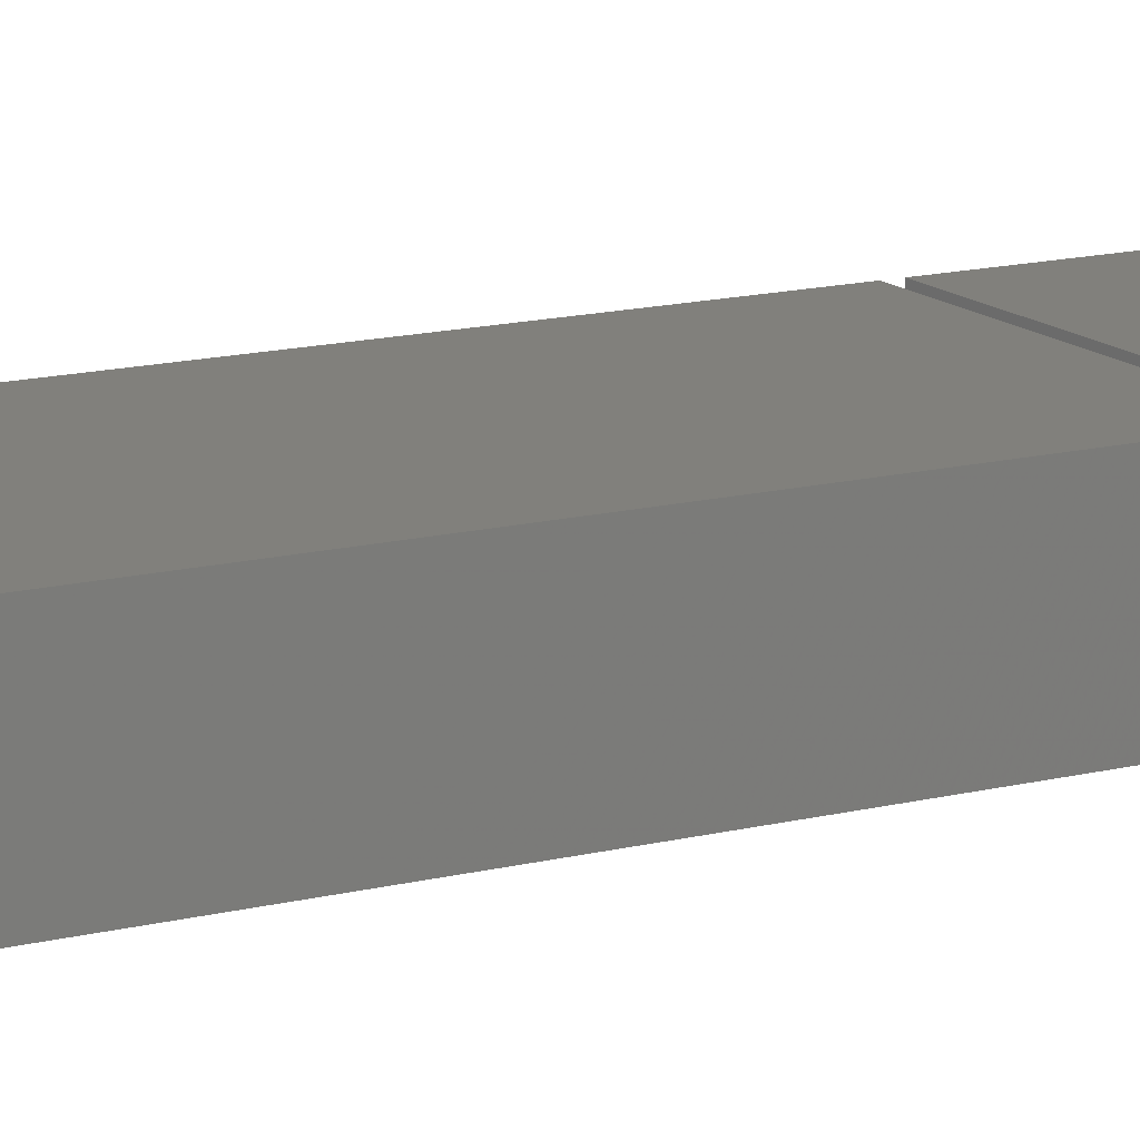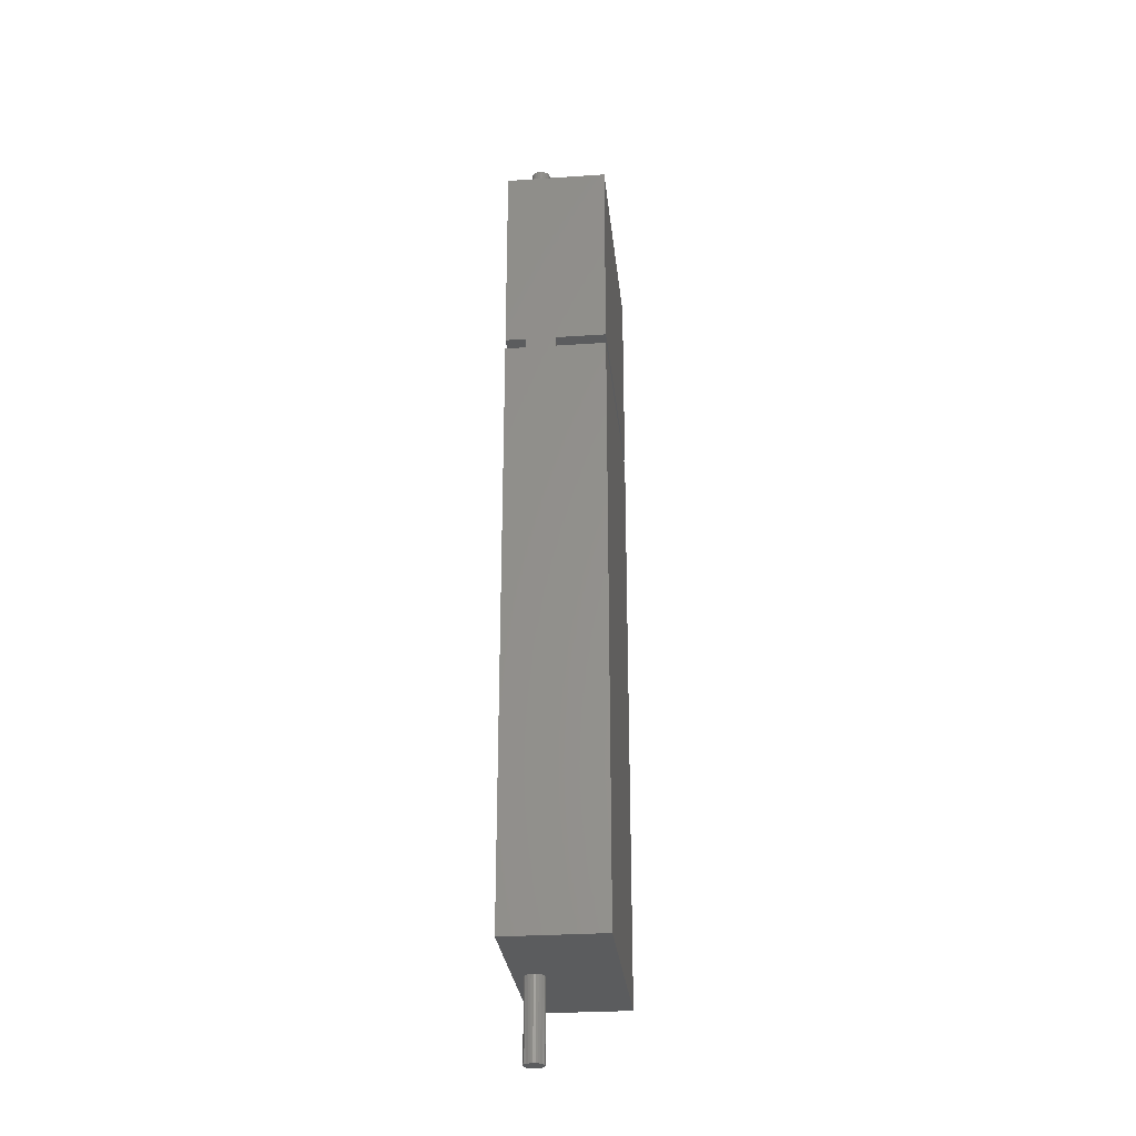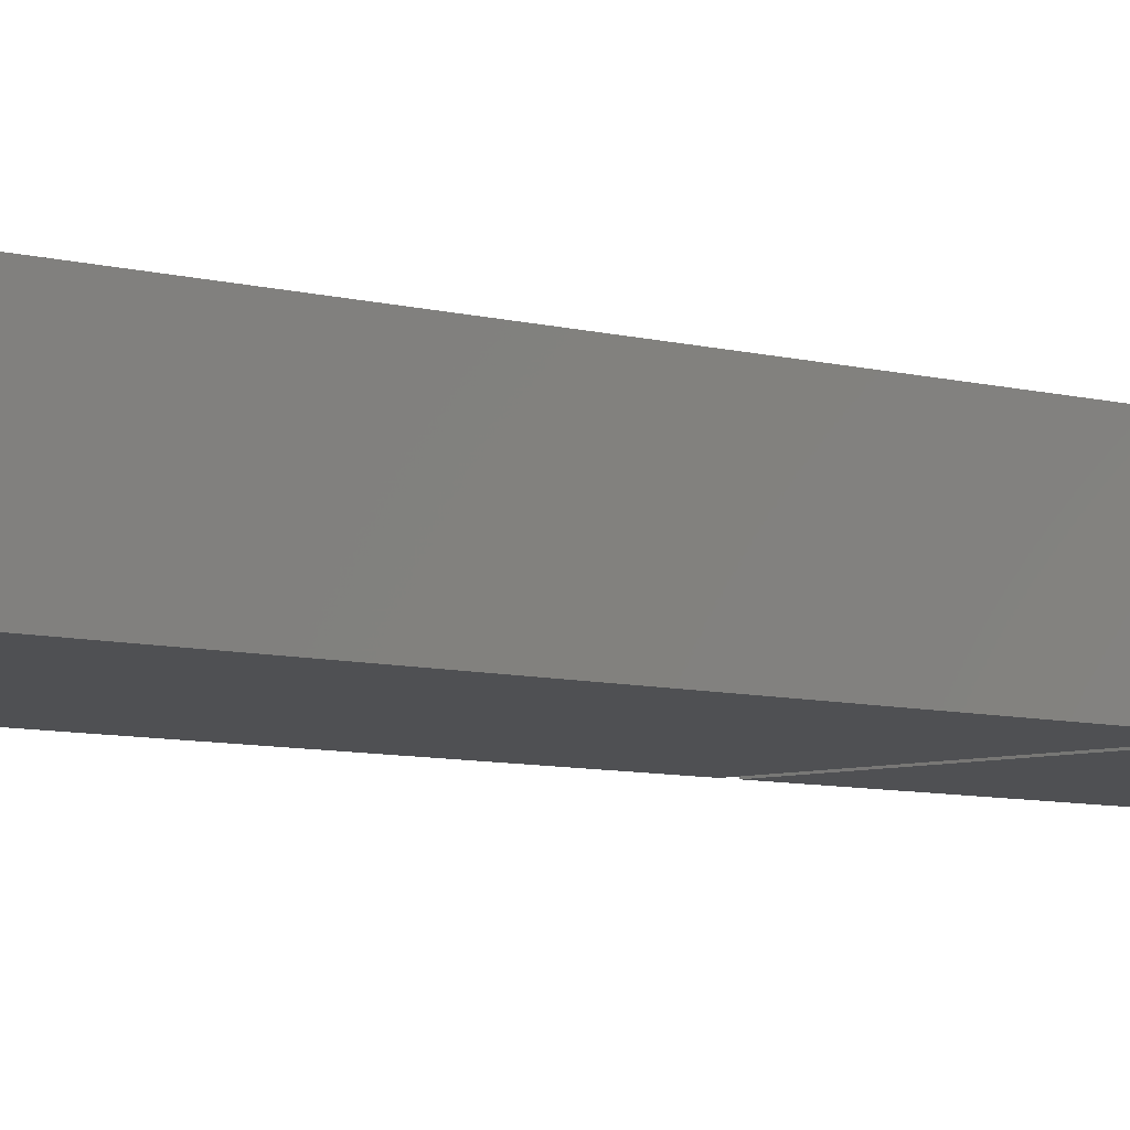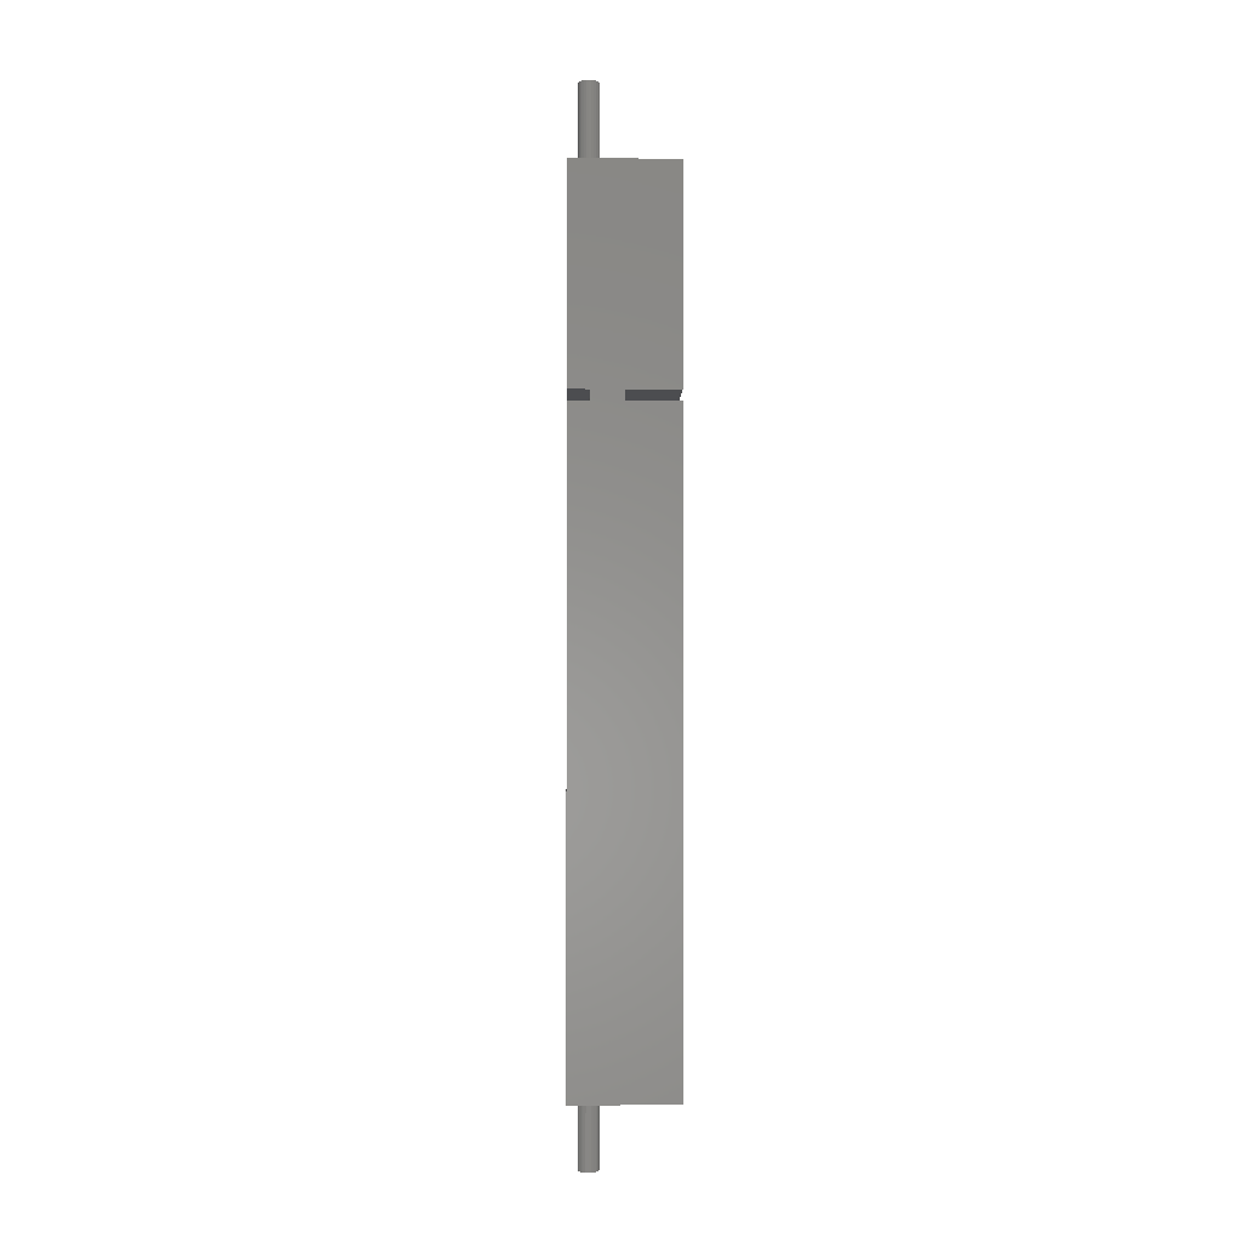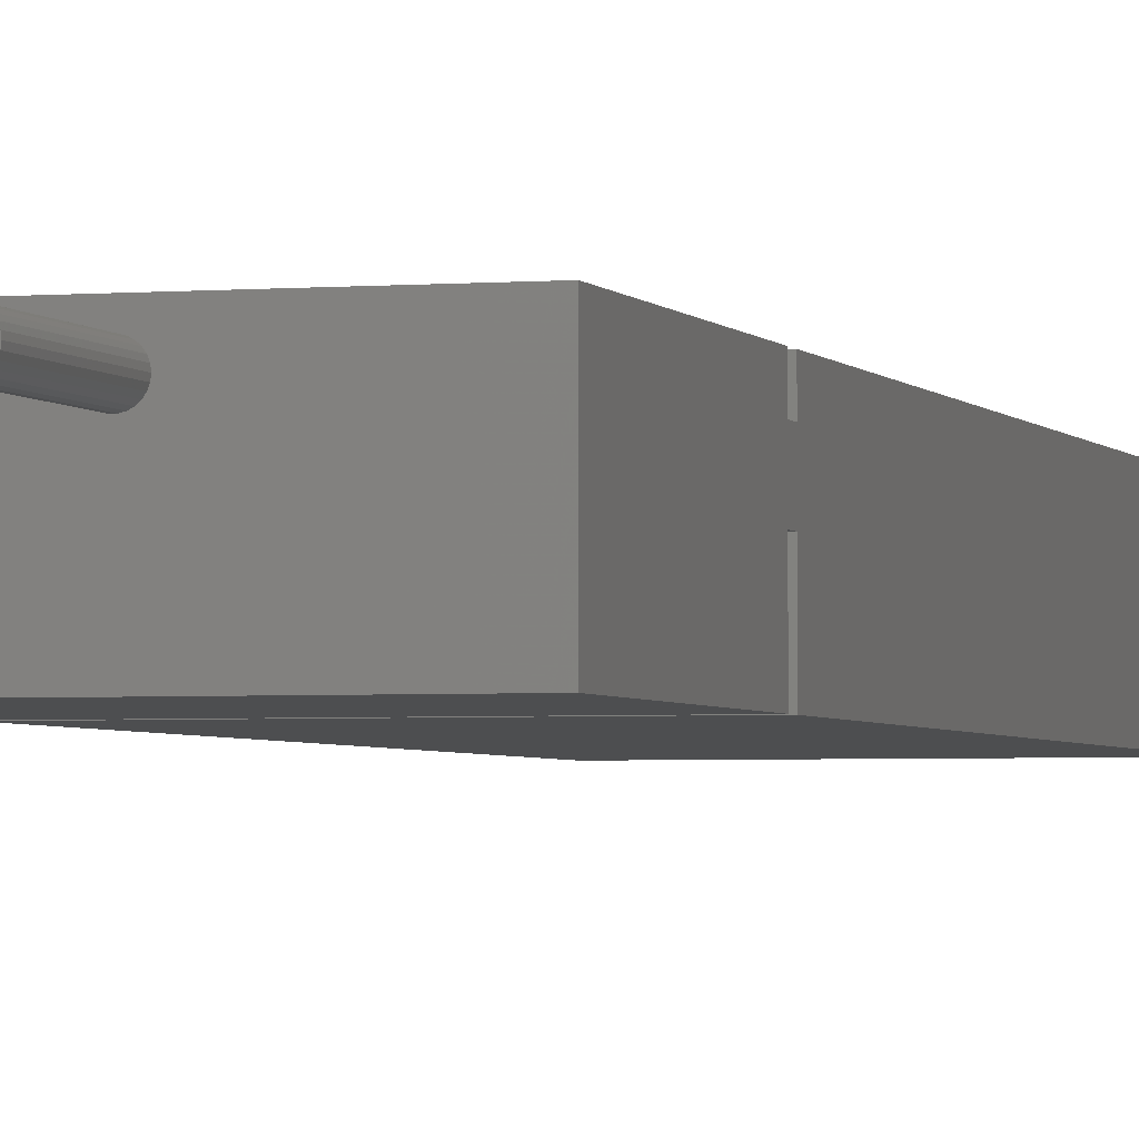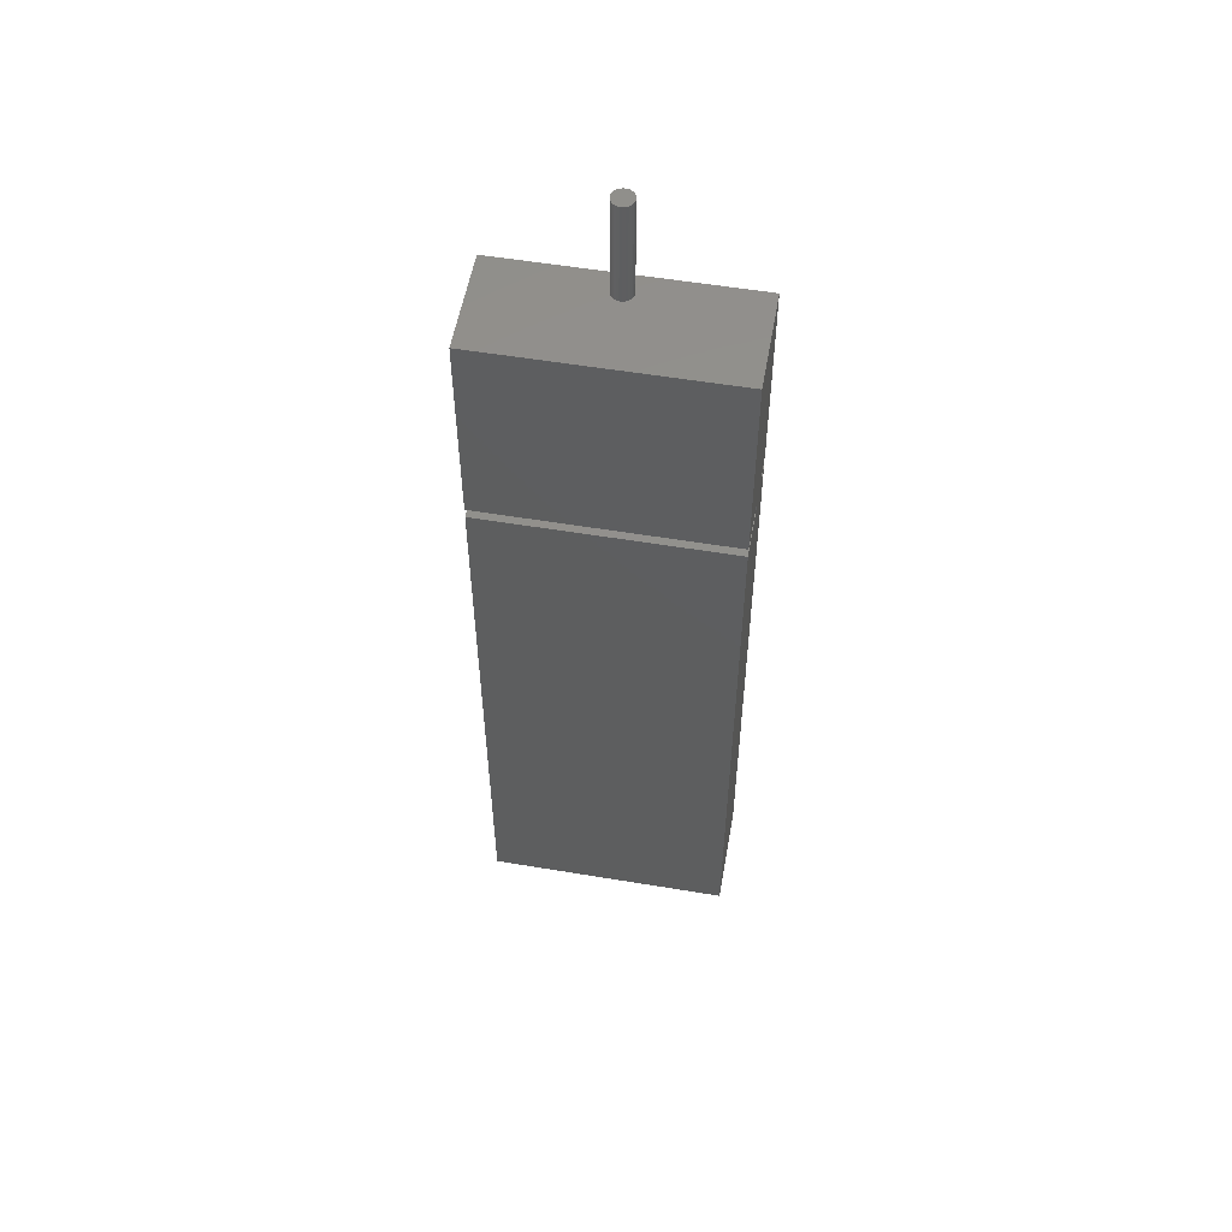
<metadata>
{"format":"stl","ext":"stl","renderer":"f3d","projection":"perspective","resolution":1024,"background":"white","views":[{"elev":14.2,"azim":60.8,"up":"+Z"},{"elev":-28.1,"azim":95.9,"up":"+Y"},{"elev":-6.1,"azim":46.7,"up":"+Z"},{"elev":-2.2,"azim":88.6,"up":"+Y"},{"elev":-2.8,"azim":-163.4,"up":"+Z"},{"elev":54.9,"azim":-170.0,"up":"+Y"}]}
</metadata>
<code>
# stl→obj: 128 verts, 252 faces
v 0 3 0
v 1.2 0 0
v 0 0 0
v 1.2 3 0
v 0.6284 3.232e-17 0.4411
v 0.6374 3.144e-17 0.4332
v 1.2 0 0.5
v 0.6443 3.034e-17 0.4232
v 0.6177 3.295e-17 0.4468
v 0.6485 2.908e-17 0.412
v 0.606 3.327e-17 0.4496
v 0.65 0 0.4
v 0.6485 2.643e-17 0.388
v 0.6443 2.518e-17 0.3768
v 0.6374 2.407e-17 0.3668
v 0.6284 2.319e-17 0.3589
v 0.6177 2.257e-17 0.3532
v 0.606 2.224e-17 0.3504
v 0 0 0.5
v 0.5557 2.518e-17 0.3768
v 0.5515 2.643e-17 0.388
v 0.55 2.776e-17 0.4
v 0.5515 2.908e-17 0.412
v 0.5557 3.034e-17 0.4232
v 0.5626 3.144e-17 0.4332
v 0.5716 3.232e-17 0.4411
v 0.5823 3.295e-17 0.4468
v 0.594 3.327e-17 0.4496
v 0.594 2.224e-17 0.3504
v 0.5823 2.257e-17 0.3532
v 0.5716 2.319e-17 0.3589
v 0.5626 2.407e-17 0.3668
v 0 3 0.25
v 1.2 3 0.25
v 0 3.05 0.25
v 0 4.05 0
v 0 3.05 0
v 0 4.05 0.5
v 0 3.05 0.4
v 0 3 0.4
v 0 3.05 0.5
v 0 3 0.5
v 1.2 3.05 0.25
v 1.2 3.05 0
v 1.2 4.05 0
v 1.2 4.05 0.5
v 1.2 3.05 0.4
v 1.2 3 0.4
v 1.2 3.05 0.5
v 1.2 3 0.5
v 0.65 -0.4 0.4
v 0.6485 -0.4 0.388
v 0.6443 -0.4 0.3768
v 0.6374 -0.4 0.3668
v 0.6284 -0.4 0.3589
v 0.6177 -0.4 0.3532
v 0.606 -0.4 0.3504
v 0.594 -0.4 0.3504
v 0.5823 -0.4 0.3532
v 0.5716 -0.4 0.3589
v 0.5626 -0.4 0.3668
v 0.5557 -0.4 0.3768
v 0.5515 -0.4 0.388
v 0.55 -0.4 0.4
v 0.5515 -0.4 0.412
v 0.5557 -0.4 0.4232
v 0.5626 -0.4 0.4332
v 0.5716 -0.4 0.4411
v 0.5823 -0.4 0.4468
v 0.594 -0.4 0.4496
v 0.606 -0.4 0.4496
v 0.6177 -0.4 0.4468
v 0.6284 -0.4 0.4411
v 0.6374 -0.4 0.4332
v 0.6443 -0.4 0.4232
v 0.6485 -0.4 0.412
v 0.6284 4.05 0.3589
v 0.6374 4.05 0.3668
v 0.6443 4.05 0.3768
v 0.6177 4.05 0.3532
v 0.6485 4.05 0.388
v 0.606 4.05 0.3504
v 0.65 4.05 0.4
v 0.6485 4.05 0.412
v 0.6443 4.05 0.4232
v 0.6374 4.05 0.4332
v 0.6284 4.05 0.4411
v 0.6177 4.05 0.4468
v 0.606 4.05 0.4496
v 0.5557 4.05 0.3768
v 0.5626 4.05 0.3668
v 0.5716 4.05 0.3589
v 0.5823 4.05 0.3532
v 0.594 4.05 0.3504
v 0.594 4.05 0.4496
v 0.5823 4.05 0.4468
v 0.5716 4.05 0.4411
v 0.5626 4.05 0.4332
v 0.5557 4.05 0.4232
v 0.5515 4.05 0.412
v 0.55 4.05 0.4
v 0.5515 4.05 0.388
v 0.65 4.55 0.4
v 0.6485 4.55 0.412
v 0.6443 4.55 0.4232
v 0.6374 4.55 0.4332
v 0.6284 4.55 0.4411
v 0.6177 4.55 0.4468
v 0.606 4.55 0.4496
v 0.594 4.55 0.4496
v 0.5823 4.55 0.4468
v 0.5716 4.55 0.4411
v 0.5626 4.55 0.4332
v 0.5557 4.55 0.4232
v 0.5515 4.55 0.412
v 0.55 4.55 0.4
v 0.5515 4.55 0.388
v 0.5557 4.55 0.3768
v 0.5626 4.55 0.3668
v 0.5716 4.55 0.3589
v 0.5823 4.55 0.3532
v 0.594 4.55 0.3504
v 0.606 4.55 0.3504
v 0.6177 4.55 0.3532
v 0.6284 4.55 0.3589
v 0.6374 4.55 0.3668
v 0.6443 4.55 0.3768
v 0.6485 4.55 0.388
f 1 2 3
f 1 4 2
f 5 6 7
f 8 7 6
f 9 5 7
f 10 7 8
f 11 9 7
f 12 7 10
f 13 7 12
f 14 2 7
f 14 7 13
f 15 2 14
f 16 2 15
f 17 2 16
f 18 2 17
f 19 20 21
f 19 21 22
f 19 22 23
f 19 23 24
f 19 24 25
f 19 25 26
f 19 26 27
f 19 27 28
f 3 18 29
f 3 29 30
f 3 30 31
f 3 31 32
f 3 32 20
f 3 2 18
f 3 20 19
f 19 11 7
f 19 28 11
f 33 4 1
f 33 34 4
f 35 36 37
f 35 38 36
f 39 38 35
f 40 35 33
f 40 39 35
f 41 38 39
f 3 33 1
f 19 42 40
f 19 33 3
f 19 40 33
f 43 44 45
f 43 45 46
f 47 43 46
f 48 34 43
f 48 43 47
f 49 47 46
f 2 4 34
f 7 48 50
f 7 2 34
f 7 34 48
f 19 50 42
f 19 7 50
f 13 12 51
f 13 51 52
f 14 52 53
f 14 13 52
f 15 53 54
f 15 14 53
f 16 54 55
f 16 15 54
f 17 55 56
f 17 16 55
f 18 56 57
f 18 17 56
f 29 57 58
f 29 18 57
f 30 58 59
f 30 29 58
f 31 59 60
f 31 30 59
f 32 60 61
f 32 31 60
f 20 61 62
f 20 32 61
f 21 20 62
f 21 62 63
f 22 21 63
f 22 63 64
f 23 22 64
f 23 64 65
f 23 65 66
f 24 23 66
f 25 24 66
f 25 66 67
f 26 25 67
f 26 67 68
f 27 26 68
f 27 68 69
f 28 27 69
f 28 69 70
f 11 28 70
f 11 70 71
f 9 11 71
f 9 71 72
f 5 9 72
f 5 72 73
f 6 5 73
f 6 73 74
f 8 74 75
f 8 6 74
f 10 75 76
f 10 8 75
f 12 10 76
f 12 76 51
f 35 34 33
f 35 43 34
f 37 43 35
f 37 44 43
f 36 44 37
f 36 45 44
f 77 78 45
f 79 46 45
f 79 45 78
f 80 77 45
f 81 46 79
f 82 80 45
f 83 46 81
f 84 46 83
f 85 46 84
f 86 46 85
f 87 46 86
f 88 46 87
f 89 46 88
f 36 90 91
f 36 91 92
f 36 92 93
f 36 93 94
f 36 94 82
f 36 82 45
f 38 95 96
f 38 96 97
f 38 97 98
f 38 98 99
f 38 99 100
f 38 100 101
f 38 101 102
f 38 102 90
f 38 90 36
f 46 95 38
f 46 89 95
f 41 46 38
f 41 49 46
f 39 49 41
f 39 47 49
f 40 47 39
f 40 48 47
f 42 48 40
f 42 50 48
f 74 52 51
f 74 53 52
f 74 54 53
f 74 55 54
f 74 56 55
f 74 57 56
f 74 58 57
f 74 59 58
f 74 60 59
f 74 61 60
f 74 62 61
f 74 63 62
f 74 64 63
f 74 65 64
f 74 66 65
f 74 67 66
f 74 68 67
f 74 69 68
f 74 70 69
f 74 71 70
f 74 72 71
f 74 73 72
f 74 76 75
f 74 51 76
f 84 83 103
f 84 103 104
f 85 104 105
f 85 84 104
f 86 105 106
f 86 85 105
f 87 106 107
f 87 86 106
f 88 107 108
f 88 87 107
f 89 108 109
f 89 88 108
f 95 109 110
f 95 89 109
f 96 110 111
f 96 95 110
f 97 111 112
f 97 96 111
f 98 112 113
f 98 97 112
f 99 113 114
f 99 98 113
f 100 99 114
f 100 114 115
f 101 100 115
f 101 115 116
f 102 101 116
f 102 116 117
f 90 102 117
f 90 117 118
f 91 90 118
f 91 118 119
f 91 119 120
f 92 91 120
f 93 92 120
f 93 120 121
f 93 121 122
f 94 93 122
f 82 94 122
f 82 122 123
f 82 123 124
f 80 82 124
f 77 80 124
f 77 124 125
f 77 125 126
f 78 77 126
f 79 126 127
f 79 127 128
f 79 78 126
f 81 79 128
f 83 128 103
f 83 81 128
f 106 104 103
f 106 105 104
f 106 108 107
f 106 109 108
f 106 110 109
f 106 111 110
f 106 112 111
f 106 113 112
f 106 114 113
f 106 115 114
f 106 116 115
f 106 117 116
f 106 118 117
f 106 119 118
f 106 120 119
f 106 121 120
f 106 122 121
f 106 123 122
f 106 124 123
f 106 125 124
f 106 126 125
f 106 127 126
f 106 128 127
f 106 103 128

</code>
